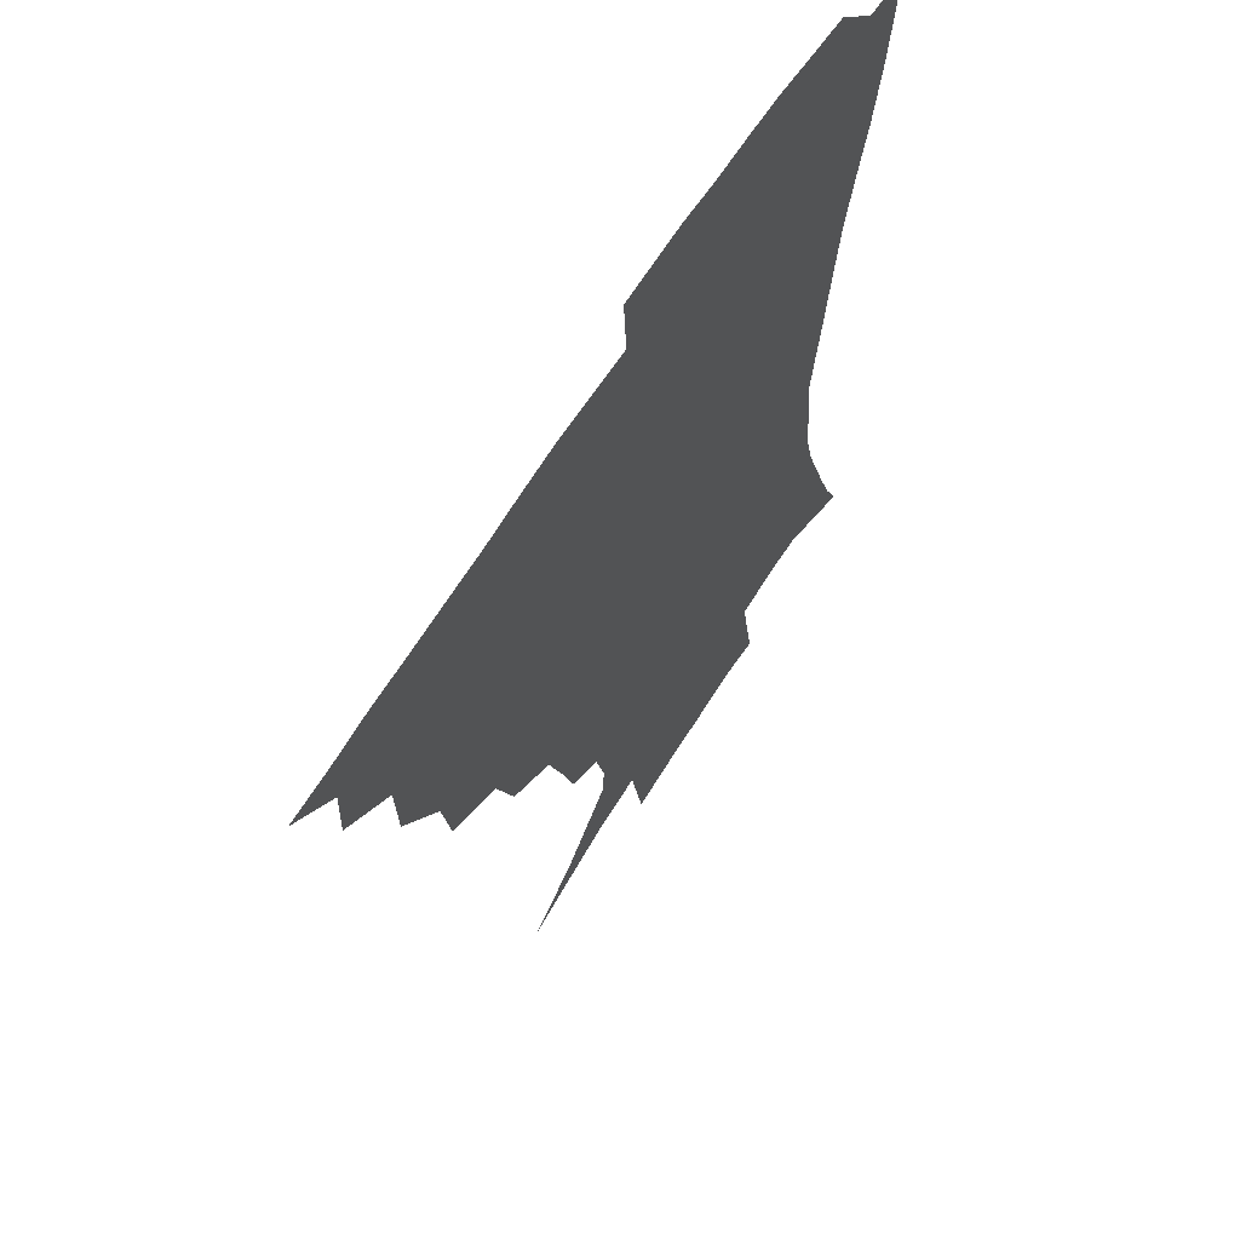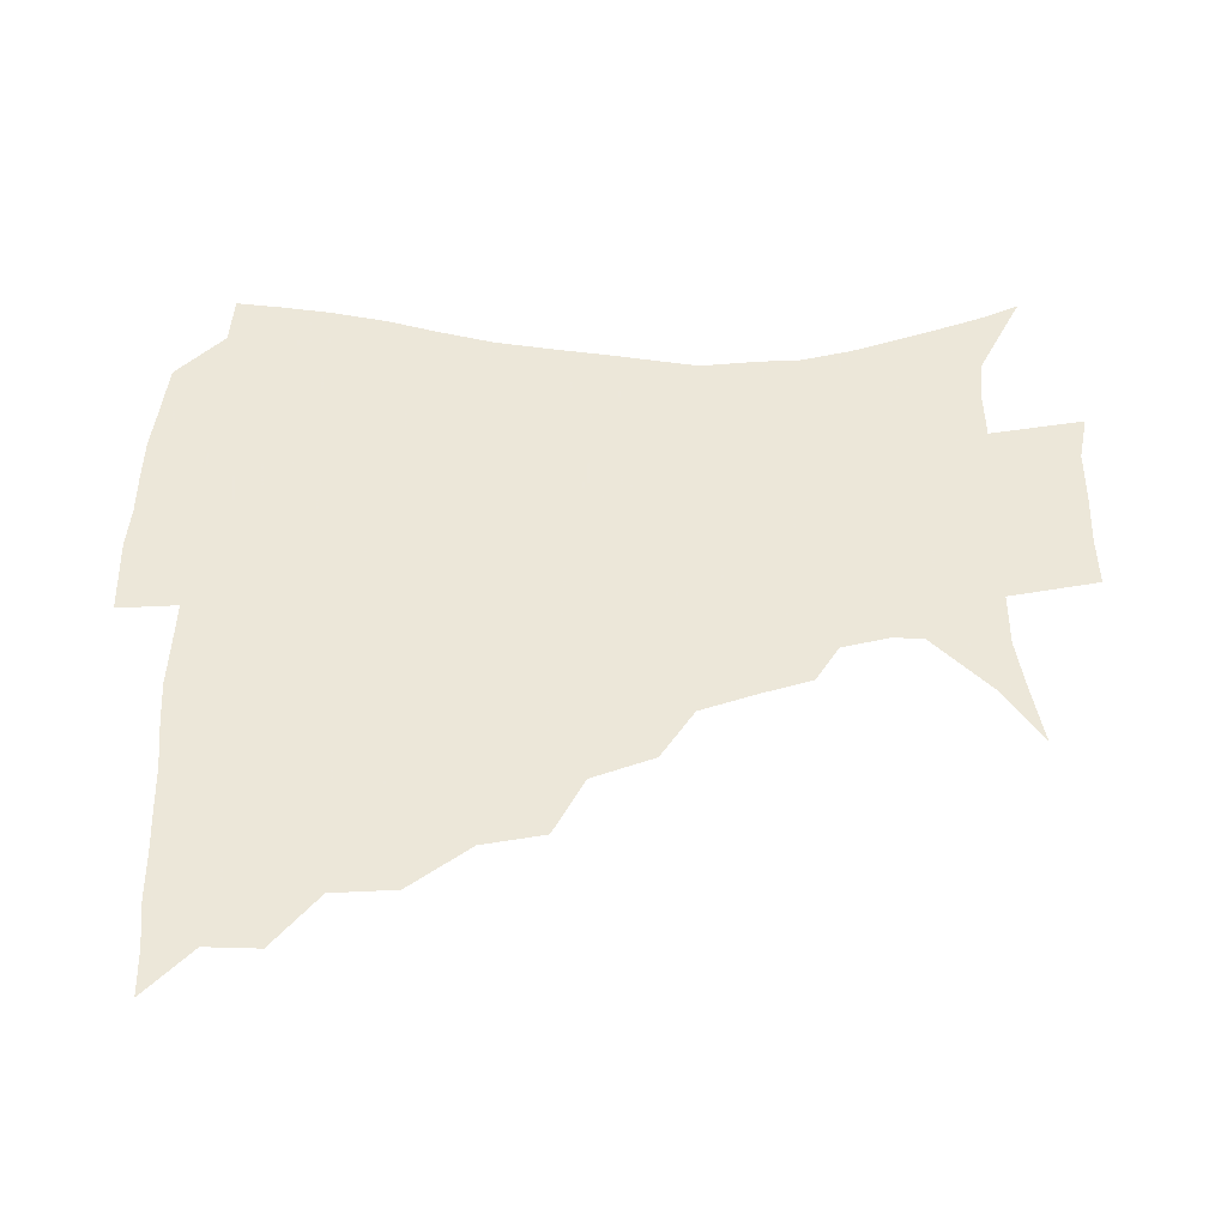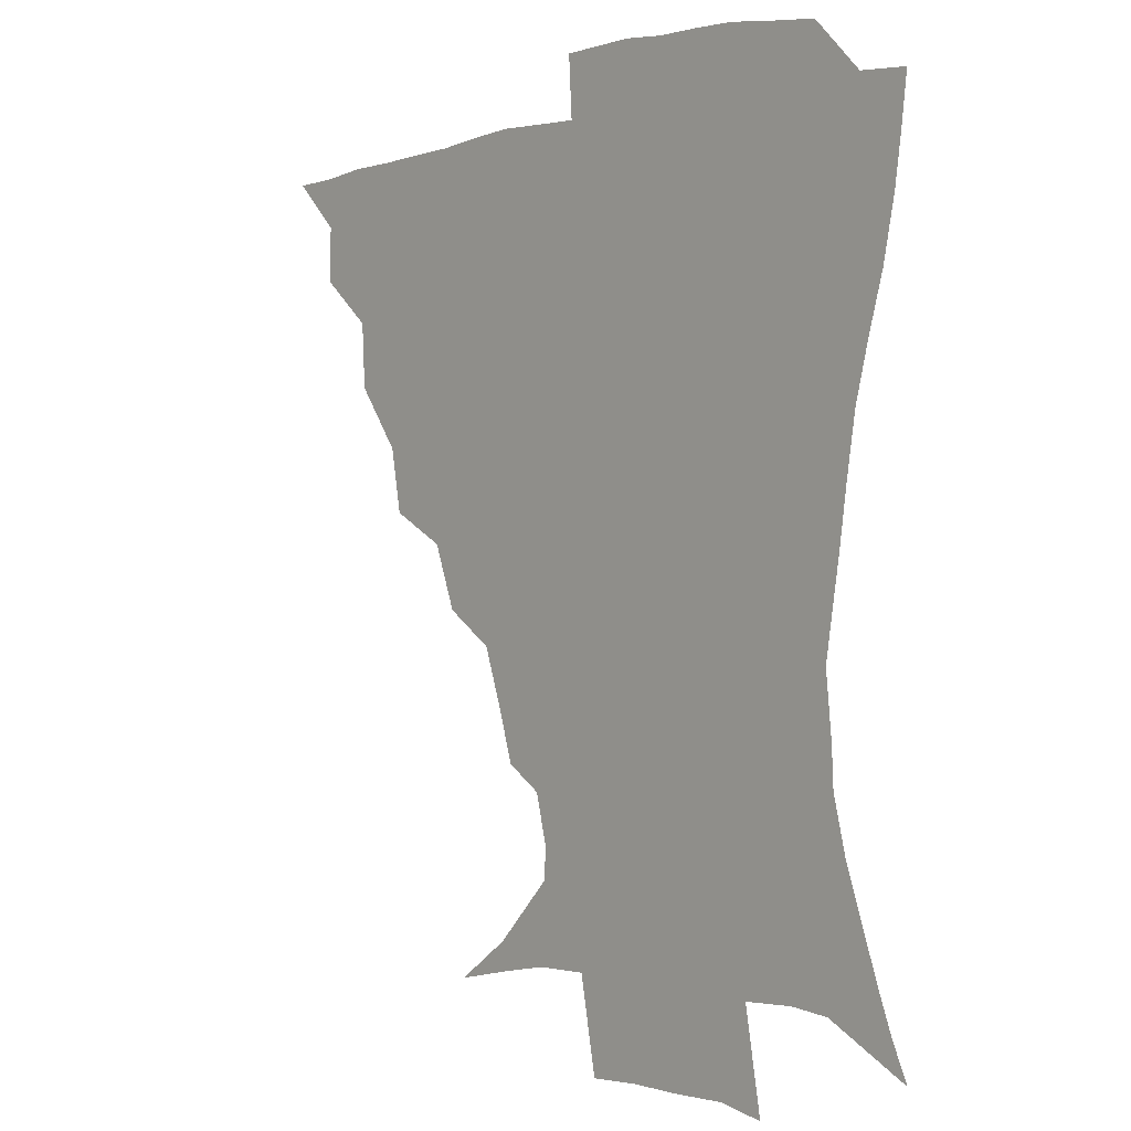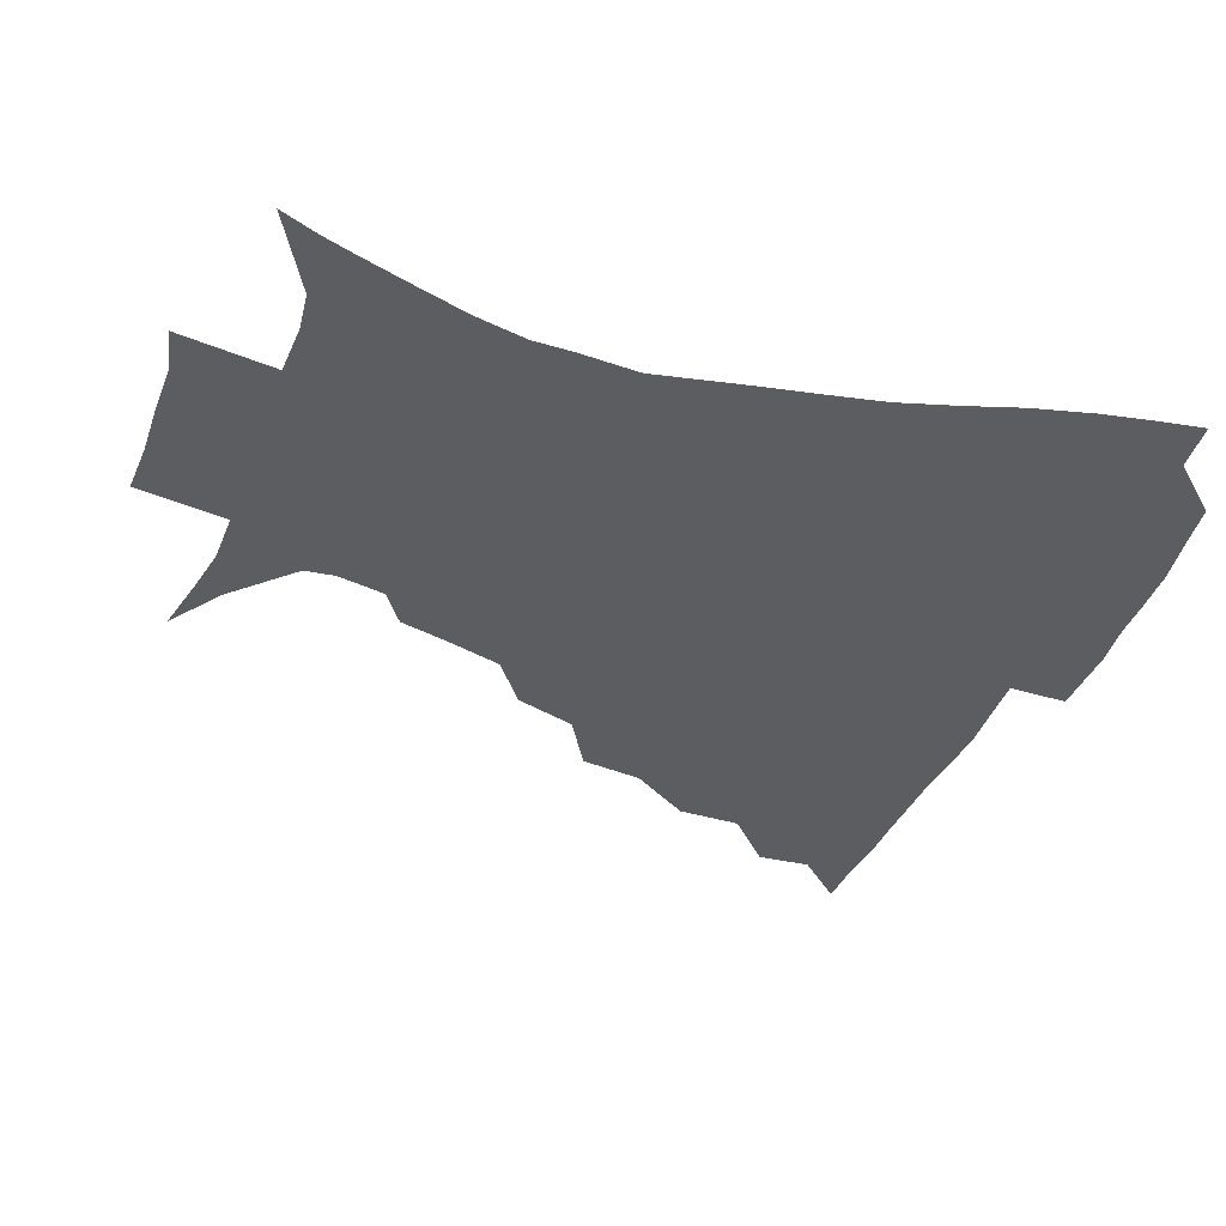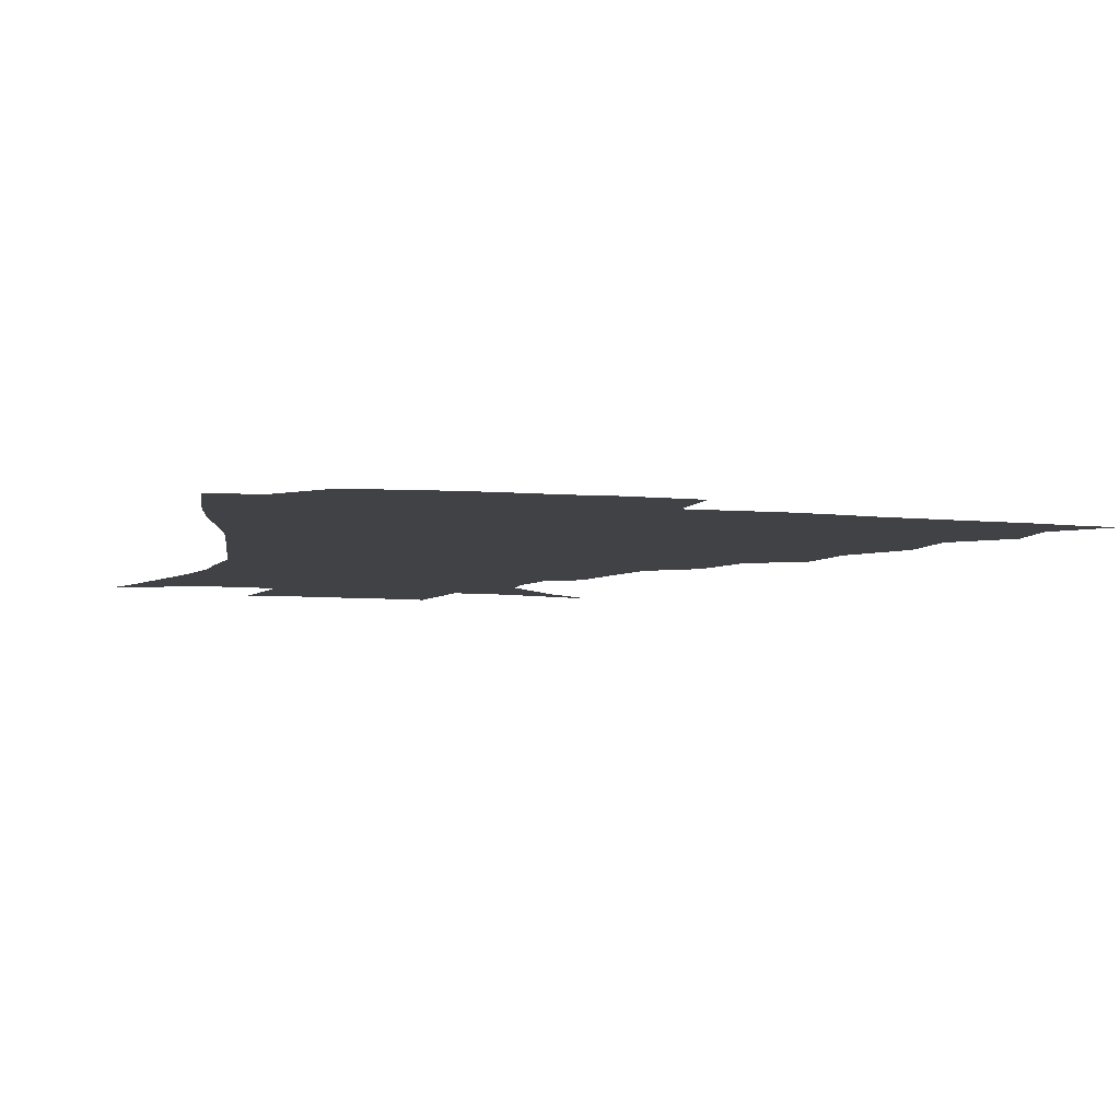
<metadata>
{"format":"obj","ext":"obj","renderer":"f3d","projection":"perspective","resolution":1024,"background":"white","views":[{"elev":62.8,"azim":-58.6,"up":"+Y"},{"elev":50.2,"azim":-89.8,"up":"+Z"},{"elev":-0.8,"azim":49.4,"up":"+Y"},{"elev":-36.1,"azim":71.0,"up":"+Z"},{"elev":-6.4,"azim":164.0,"up":"+Z"}]}
</metadata>
<code>
v 435.7 389.9 0
v 451.4 356.5 0
v 451.9 374.2 0
v 451.3 390.2 0
v 470.6 320.2 0
v 469.5 341.2 0
v 468.7 359.1 0
v 467.5 375 0
v 466.8 391.6 0
v 489.5 279.4 0
v 485.7 300 0
v 487.5 328.1 0
v 485.9 345.1 0
v 484.2 360.5 0
v 482.9 376.1 0
v 482.3 391.6 0
v 516.6 248.6 0
v 508.8 269.1 0
v 504.9 292.4 0
v 504.8 316.4 0
v 502.4 331.4 0
v 500.9 346.7 0
v 499.7 361.6 0
v 498.8 376.4 0
v 497.6 392.1 0
v 545.1 202.2 0
v 540.1 218.3 0
v 533.4 237.5 0
v 526.6 261 0
v 522.3 282.6 0
v 519.8 300.6 0
v 518.9 319.4 0
v 517.1 333.6 0
v 515.6 347.8 0
v 514.5 362.3 0
v 513.7 377.1 0
v 512.8 392.4 0
v 522.4 135.4 0
v 541.2 148.4 0
v 560.8 168.3 0
v 561.4 178.4 0
v 557.4 194.4 0
v 552.1 212.3 0
v 547.2 231.6 0
v 542.3 247.4 0
v 538.2 271.6 0
v 535.4 287.7 0
v 533.7 304.4 0
v 532.7 320.6 0
v 531.6 334.7 0
v 530.1 348.5 0
v 529.3 362.9 0
v 528.7 377.7 0
v 527.9 393.7 0
v 542.5 139.6 0
v 560.4 156.6 0
v 568.6 171.1 0
v 567.8 187.1 0
v 564.4 207.2 0
v 560.6 223.6 0
v 556.4 236.9 0
v 553.4 258.1 0
v 550.2 274.8 0
v 548.7 292 0
v 547.8 308 0
v 546.9 322.3 0
v 546.4 335.6 0
v 545.8 349.3 0
v 544.2 363.3 0
v 544.1 377.7 0
v 542.9 394.5 0
v 559.5 142.6 0
v 574.6 162 0
v 577.2 177.3 0
v 575.4 195.5 0
v 573.6 214 0
v 570 229 0
v 567.1 244.9 0
v 565.1 264.2 0
v 563.2 280 0
v 562.1 294.7 0
v 561.3 308.7 0
v 560.3 321.9 0
v 561.7 337.7 0
v 560.6 350 0
v 560.5 363.1 0
v 559.1 377.9 0
v 558.4 393.6 0
v 577.6 142.9 0
v 586 166.5 0
v 586.3 184.5 0
v 584 198.9 0
v 583.8 217.2 0
v 579.7 234.1 0
v 578.8 248.4 0
v 576.7 268.7 0
v 575.7 280.8 0
v 575.1 296 0
v 575.5 311.3 0
v 574.7 323.7 0
v 574.9 337 0
v 574.5 350 0
v 574.4 363.4 0
v 574 377 0
v 573.3 392.9 0
v 572.1 412.7 0
v 583.4 112.9 0
v 592.5 148.1 0
v 596.3 167.2 0
v 595.5 185.5 0
v 595.6 190.3 0
v 592.2 220.3 0
v 590.7 232.8 0
v 589.4 253.9 0
v 588.8 268.9 0
v 588.6 283.9 0
v 588.4 297.6 0
v 588.7 312.1 0
v 589.1 325.3 0
v 588.7 337.1 0
v 589.1 350.4 0
v 588.6 363.6 0
v 587.8 378 0
v 586.7 394.4 0
v 584.5 412.9 0
v 600.7 113.6 0
v 605 147.6 0
v 607 169.6 0
v 605.8 186.1 0
v 605 205.9 0
v 602.4 223.2 0
v 602.6 236.9 0
v 600.7 254 0
v 600.8 269.6 0
v 601 283.4 0
v 601.3 296.2 0
v 601.7 311.3 0
v 602.2 324.4 0
v 602.9 337.7 0
v 603 350.4 0
v 603 363.6 0
v 602 378.2 0
v 600.8 394 0
v 597.6 413.1 0
v 618.7 113.2 0
v 617.8 147.4 0
v 617.2 170.7 0
v 616.7 189.8 0
v 614.8 206.8 0
v 613.5 221.7 0
v 612.5 239.7 0
v 612.7 253.3 0
v 612.5 269.3 0
v 613.2 283.4 0
v 614.1 297.8 0
v 614.9 311.5 0
v 615.9 325.3 0
v 616.5 337.8 0
v 617 350.4 0
v 617.1 363.7 0
v 616.7 377.7 0
v 615.7 392.4 0
v 611.9 411.6 0
v 636.2 113.5 0
v 632 143.1 0
v 628 169.4 0
v 627 189.2 0
v 624.4 207 0
v 623.8 224.5 0
v 623.8 237 0
v 623.5 253.9 0
v 624 268.4 0
v 625.1 283.5 0
v 626.4 296.5 0
v 627.6 311 0
v 628.8 324.7 0
v 629.8 336.9 0
v 631.6 350.5 0
v 632.3 363.3 0
v 631.4 377.2 0
v 630.3 391.8 0
v 626.1 411.4 0
v 651.5 110.5 0
v 645.8 142.2 0
v 639.8 167.2 0
v 636.5 190.6 0
v 635.2 205.6 0
v 634.4 220.7 0
v 634.2 235.4 0
v 634.4 250.7 0
v 635.4 264.8 0
v 636.7 280.1 0
v 638.1 295.1 0
v 639.7 311.7 0
v 641.6 323.5 0
v 642.9 335.4 0
v 645.1 350.6 0
v 646.1 363.1 0
v 646.2 376.2 0
v 645.9 389.7 0
v 640.6 410.7 0
v 663.1 142.9 0
v 653.2 164.4 0
v 647.9 185.2 0
v 645.4 202.5 0
v 644 219.1 0
v 644.2 233 0
v 644.9 247.3 0
v 646.4 260.2 0
v 647.3 277.8 0
v 649.2 294.3 0
v 651.5 308 0
v 653.9 322.4 0
v 656.1 335.5 0
v 658.1 349.4 0
v 659.6 362.6 0
v 660.2 375.8 0
v 659.8 389.8 0
v 656.3 408.4 0
v 676.6 141.5 0
v 667.5 159.3 0
v 659.9 180 0
v 657.5 194.8 0
v 654.3 213.2 0
v 654 227.9 0
v 654.7 242.4 0
v 656 256.7 0
v 657.6 273.1 0
v 659.7 289.4 0
v 662.7 303.2 0
v 665.4 320.5 0
v 668.6 333.1 0
v 671.1 348.3 0
v 673.1 361.6 0
v 674.5 375.3 0
v 674 390.3 0
v 672.5 406.3 0
v 691.9 133.7 0
v 682.5 151.4 0
v 674 171.2 0
v 669.7 187.2 0
v 665.5 204.9 0
v 664.5 218.9 0
v 665.3 232 0
v 665.5 248.6 0
v 667 266.1 0
v 669.9 280.8 0
v 672.9 296.9 0
v 676 314.7 0
v 680.7 328 0
v 683.7 345.6 0
v 687 359.6 0
v 688.8 374.6 0
v 688.7 390 0
v 704.7 127.1 0
v 699.3 139.1 0
v 695.4 149.4 0
v 689.9 164.7 0
v 683.2 184.1 0
v 678.9 201.1 0
v 678.3 213.7 0
v 676.2 234 0
v 678.4 247.9 0
v 681.1 263.6 0
v 683.7 281.9 0
v 686.9 301.7 0
v 691.7 320.3 0
v 696.8 337.6 0
v 700.9 357 0
v 703.3 373.4 0
v 705.2 388.6 0
v 721 391 0
f 3 4 1
f 6 7 2
f 2 7 3
f 7 8 3
f 3 8 4
f 8 9 4
f 11 12 5
f 5 12 6
f 12 13 6
f 6 13 7
f 13 14 7
f 7 14 8
f 14 15 8
f 8 15 9
f 15 16 9
f 18 19 10
f 10 19 11
f 19 20 11
f 11 20 12
f 20 21 12
f 12 21 13
f 21 22 13
f 13 22 14
f 22 23 14
f 14 23 15
f 23 24 15
f 15 24 16
f 24 25 16
f 28 29 17
f 17 29 18
f 29 30 18
f 18 30 19
f 30 31 19
f 19 31 20
f 31 32 20
f 20 32 21
f 32 33 21
f 21 33 22
f 33 34 22
f 22 34 23
f 34 35 23
f 23 35 24
f 35 36 24
f 24 36 25
f 36 37 25
f 42 43 26
f 26 43 27
f 43 44 27
f 27 44 28
f 44 45 28
f 28 45 29
f 45 46 29
f 29 46 30
f 46 47 30
f 30 47 31
f 47 48 31
f 31 48 32
f 48 49 32
f 32 49 33
f 49 50 33
f 33 50 34
f 50 51 34
f 34 51 35
f 51 52 35
f 35 52 36
f 52 53 36
f 36 53 37
f 53 54 37
f 38 55 39
f 55 56 39
f 39 56 40
f 56 57 40
f 40 57 41
f 57 58 41
f 41 58 42
f 58 59 42
f 42 59 43
f 59 60 43
f 43 60 44
f 60 61 44
f 44 61 45
f 61 62 45
f 45 62 46
f 62 63 46
f 46 63 47
f 63 64 47
f 47 64 48
f 64 65 48
f 48 65 49
f 65 66 49
f 49 66 50
f 66 67 50
f 50 67 51
f 67 68 51
f 51 68 52
f 68 69 52
f 52 69 53
f 69 70 53
f 53 70 54
f 70 71 54
f 55 72 56
f 72 73 56
f 56 73 57
f 73 74 57
f 57 74 58
f 74 75 58
f 58 75 59
f 75 76 59
f 59 76 60
f 76 77 60
f 60 77 61
f 77 78 61
f 61 78 62
f 78 79 62
f 62 79 63
f 79 80 63
f 63 80 64
f 80 81 64
f 64 81 65
f 81 82 65
f 65 82 66
f 82 83 66
f 66 83 67
f 83 84 67
f 67 84 68
f 84 85 68
f 68 85 69
f 85 86 69
f 69 86 70
f 86 87 70
f 70 87 71
f 87 88 71
f 72 89 73
f 89 90 73
f 73 90 74
f 90 91 74
f 74 91 75
f 91 92 75
f 75 92 76
f 92 93 76
f 76 93 77
f 93 94 77
f 77 94 78
f 94 95 78
f 78 95 79
f 95 96 79
f 79 96 80
f 96 97 80
f 80 97 81
f 97 98 81
f 81 98 82
f 98 99 82
f 82 99 83
f 99 100 83
f 83 100 84
f 100 101 84
f 84 101 85
f 101 102 85
f 85 102 86
f 102 103 86
f 86 103 87
f 103 104 87
f 87 104 88
f 104 105 88
f 107 108 89
f 89 108 90
f 108 109 90
f 90 109 91
f 109 110 91
f 91 110 92
f 110 111 92
f 92 111 93
f 111 112 93
f 93 112 94
f 112 113 94
f 94 113 95
f 113 114 95
f 95 114 96
f 114 115 96
f 96 115 97
f 115 116 97
f 97 116 98
f 116 117 98
f 98 117 99
f 117 118 99
f 99 118 100
f 118 119 100
f 100 119 101
f 119 120 101
f 101 120 102
f 120 121 102
f 102 121 103
f 121 122 103
f 103 122 104
f 122 123 104
f 104 123 105
f 123 124 105
f 105 124 106
f 124 125 106
f 107 126 108
f 126 127 108
f 108 127 109
f 127 128 109
f 109 128 110
f 128 129 110
f 110 129 111
f 129 130 111
f 111 130 112
f 130 131 112
f 112 131 113
f 131 132 113
f 113 132 114
f 132 133 114
f 114 133 115
f 133 134 115
f 115 134 116
f 134 135 116
f 116 135 117
f 135 136 117
f 117 136 118
f 136 137 118
f 118 137 119
f 137 138 119
f 119 138 120
f 138 139 120
f 120 139 121
f 139 140 121
f 121 140 122
f 140 141 122
f 122 141 123
f 141 142 123
f 123 142 124
f 142 143 124
f 124 143 125
f 143 144 125
f 126 145 127
f 145 146 127
f 127 146 128
f 146 147 128
f 128 147 129
f 147 148 129
f 129 148 130
f 148 149 130
f 130 149 131
f 149 150 131
f 131 150 132
f 150 151 132
f 132 151 133
f 151 152 133
f 133 152 134
f 152 153 134
f 134 153 135
f 153 154 135
f 135 154 136
f 154 155 136
f 136 155 137
f 155 156 137
f 137 156 138
f 156 157 138
f 138 157 139
f 157 158 139
f 139 158 140
f 158 159 140
f 140 159 141
f 159 160 141
f 141 160 142
f 160 161 142
f 142 161 143
f 161 162 143
f 143 162 144
f 162 163 144
f 145 164 146
f 164 165 146
f 146 165 147
f 165 166 147
f 147 166 148
f 166 167 148
f 148 167 149
f 167 168 149
f 149 168 150
f 168 169 150
f 150 169 151
f 169 170 151
f 151 170 152
f 170 171 152
f 152 171 153
f 171 172 153
f 153 172 154
f 172 173 154
f 154 173 155
f 173 174 155
f 155 174 156
f 174 175 156
f 156 175 157
f 175 176 157
f 157 176 158
f 176 177 158
f 158 177 159
f 177 178 159
f 159 178 160
f 178 179 160
f 160 179 161
f 179 180 161
f 161 180 162
f 180 181 162
f 162 181 163
f 181 182 163
f 164 183 165
f 183 184 165
f 165 184 166
f 184 185 166
f 166 185 167
f 185 186 167
f 167 186 168
f 186 187 168
f 168 187 169
f 187 188 169
f 169 188 170
f 188 189 170
f 170 189 171
f 189 190 171
f 171 190 172
f 190 191 172
f 172 191 173
f 191 192 173
f 173 192 174
f 192 193 174
f 174 193 175
f 193 194 175
f 175 194 176
f 194 195 176
f 176 195 177
f 195 196 177
f 177 196 178
f 196 197 178
f 178 197 179
f 197 198 179
f 179 198 180
f 198 199 180
f 180 199 181
f 199 200 181
f 181 200 182
f 200 201 182
f 184 202 185
f 202 203 185
f 185 203 186
f 203 204 186
f 186 204 187
f 204 205 187
f 187 205 188
f 205 206 188
f 188 206 189
f 206 207 189
f 189 207 190
f 207 208 190
f 190 208 191
f 208 209 191
f 191 209 192
f 209 210 192
f 192 210 193
f 210 211 193
f 193 211 194
f 211 212 194
f 194 212 195
f 212 213 195
f 195 213 196
f 213 214 196
f 196 214 197
f 214 215 197
f 197 215 198
f 215 216 198
f 198 216 199
f 216 217 199
f 199 217 200
f 217 218 200
f 200 218 201
f 218 219 201
f 202 220 203
f 220 221 203
f 203 221 204
f 221 222 204
f 204 222 205
f 222 223 205
f 205 223 206
f 223 224 206
f 206 224 207
f 224 225 207
f 207 225 208
f 225 226 208
f 208 226 209
f 226 227 209
f 209 227 210
f 227 228 210
f 210 228 211
f 228 229 211
f 211 229 212
f 229 230 212
f 212 230 213
f 230 231 213
f 213 231 214
f 231 232 214
f 214 232 215
f 232 233 215
f 215 233 216
f 233 234 216
f 216 234 217
f 234 235 217
f 217 235 218
f 235 236 218
f 218 236 219
f 236 237 219
f 220 238 221
f 238 239 221
f 221 239 222
f 239 240 222
f 222 240 223
f 240 241 223
f 223 241 224
f 241 242 224
f 224 242 225
f 242 243 225
f 225 243 226
f 243 244 226
f 226 244 227
f 244 245 227
f 227 245 228
f 245 246 228
f 228 246 229
f 246 247 229
f 229 247 230
f 247 248 230
f 230 248 231
f 248 249 231
f 231 249 232
f 249 250 232
f 232 250 233
f 250 251 233
f 233 251 234
f 251 252 234
f 234 252 235
f 252 253 235
f 235 253 236
f 253 254 236
f 236 254 237
f 238 255 239
f 255 256 239
f 239 256 240
f 256 257 240
f 240 257 241
f 257 258 241
f 241 258 242
f 258 259 242
f 242 259 243
f 259 260 243
f 243 260 244
f 260 261 244
f 244 261 245
f 261 262 245
f 245 262 246
f 262 263 246
f 246 263 247
f 263 264 247
f 247 264 248
f 264 265 248
f 248 265 249
f 265 266 249
f 249 266 250
f 266 267 250
f 250 267 251
f 267 268 251
f 251 268 252
f 268 269 252
f 252 269 253
f 269 270 253
f 253 270 254
f 270 271 254

</code>
